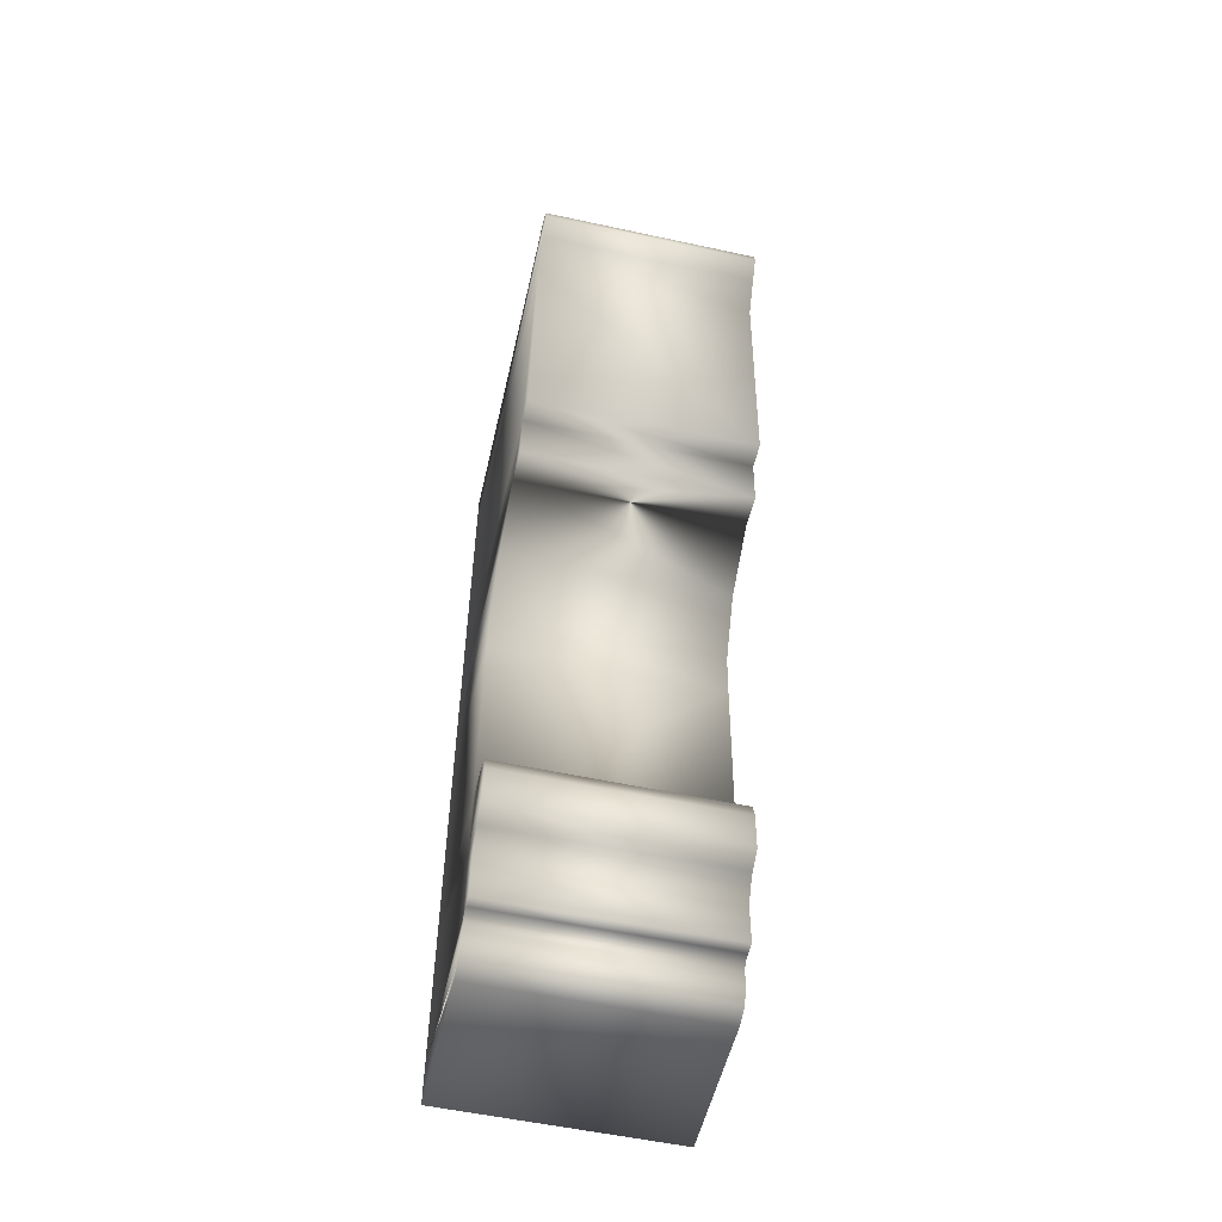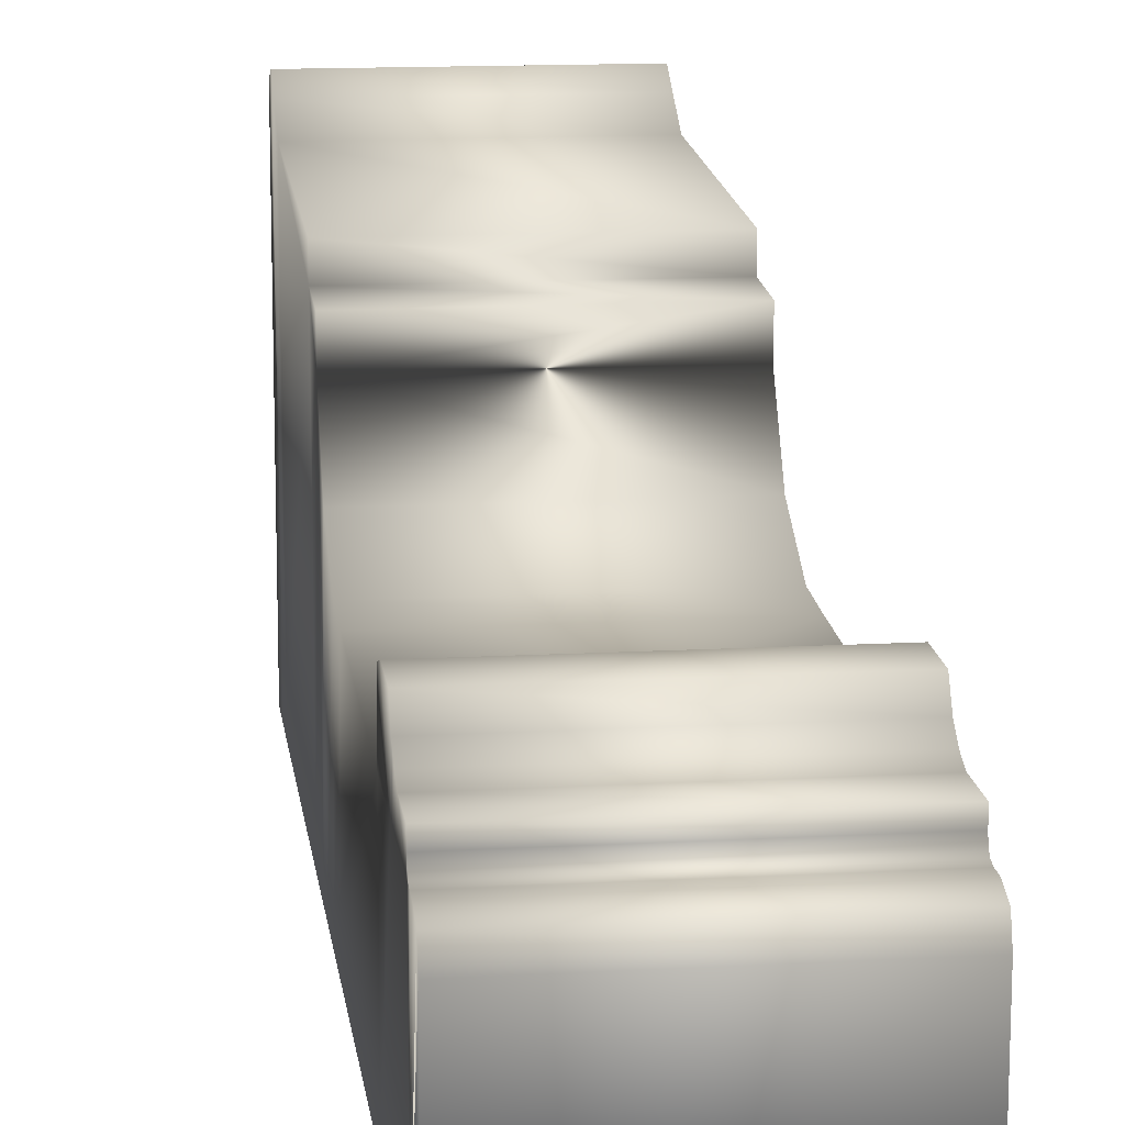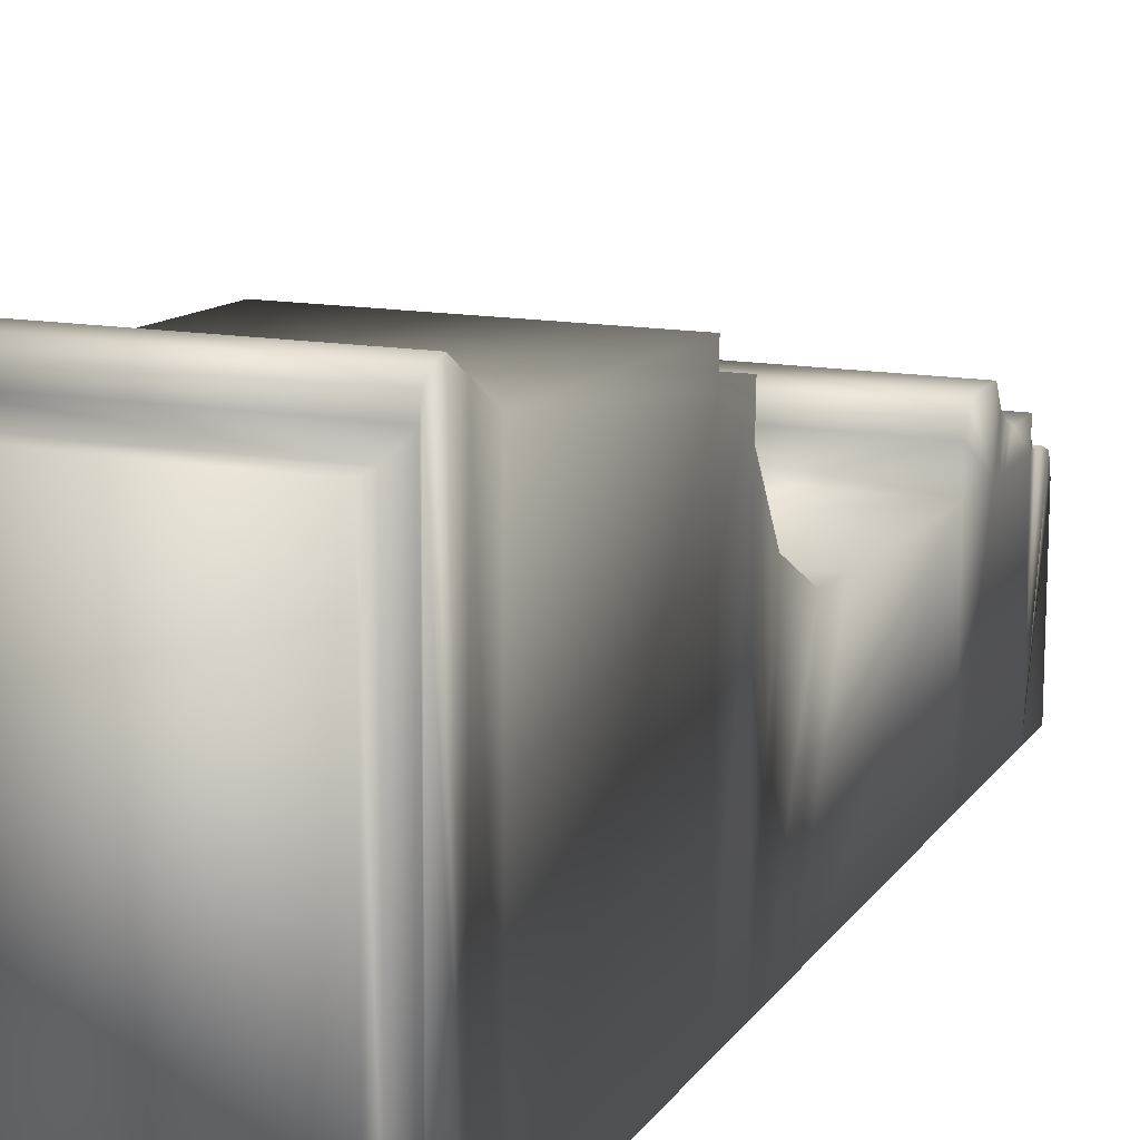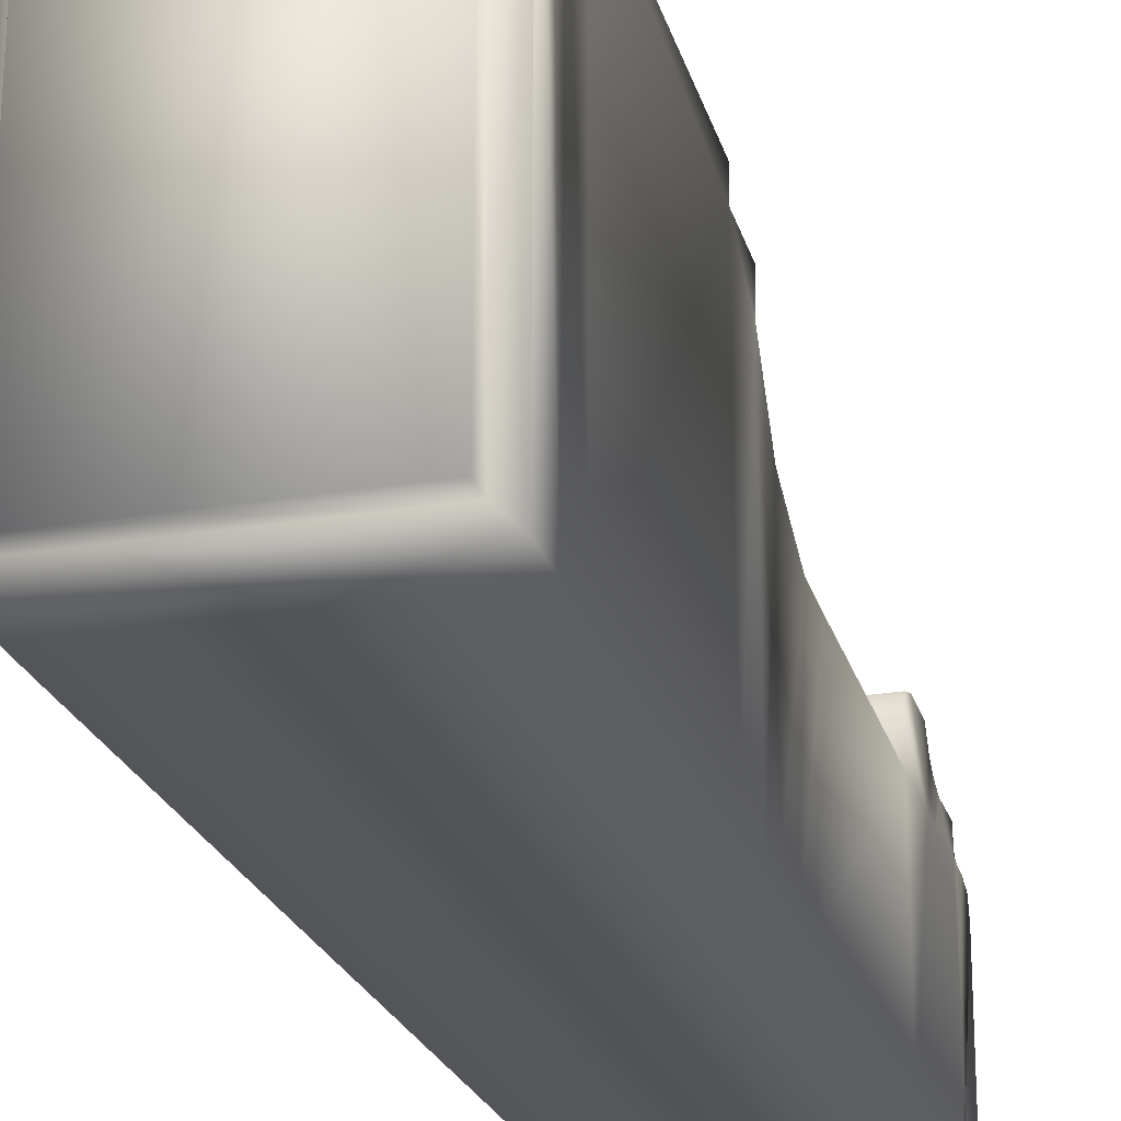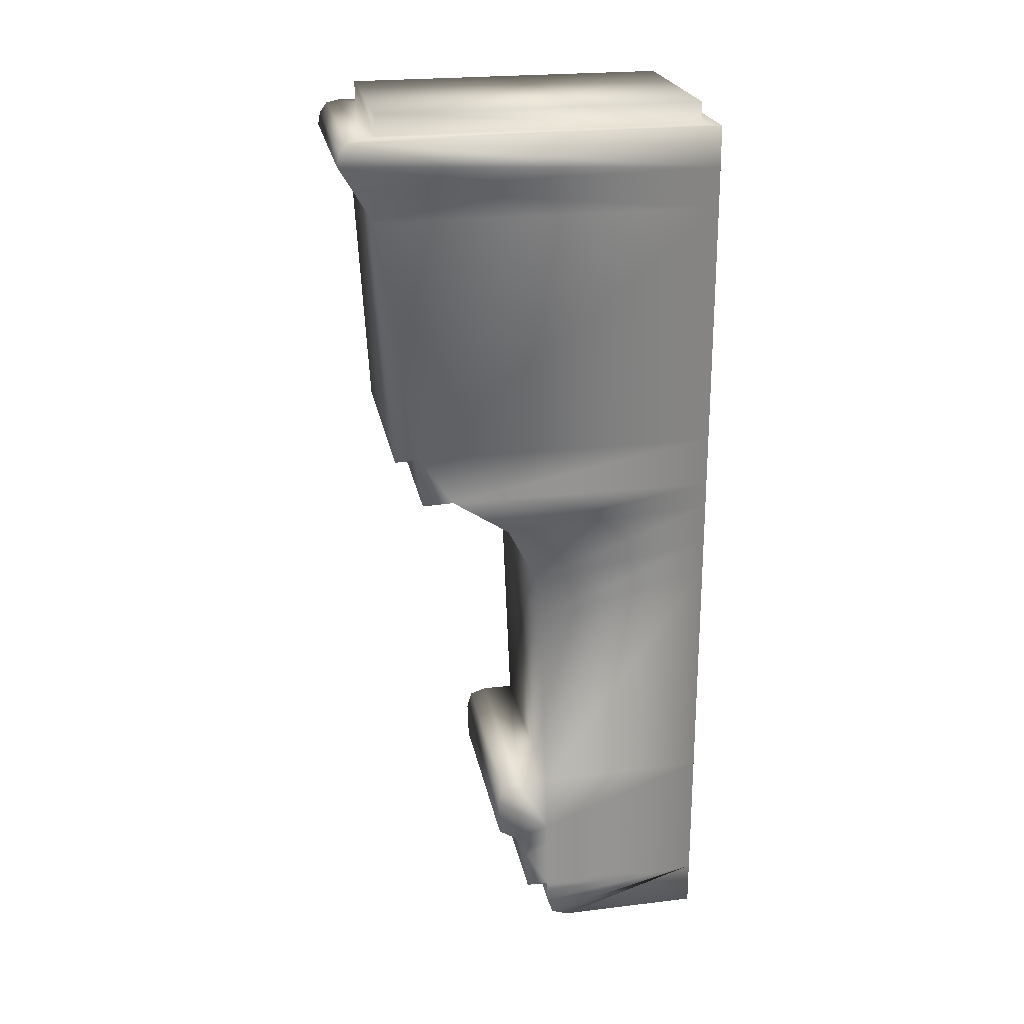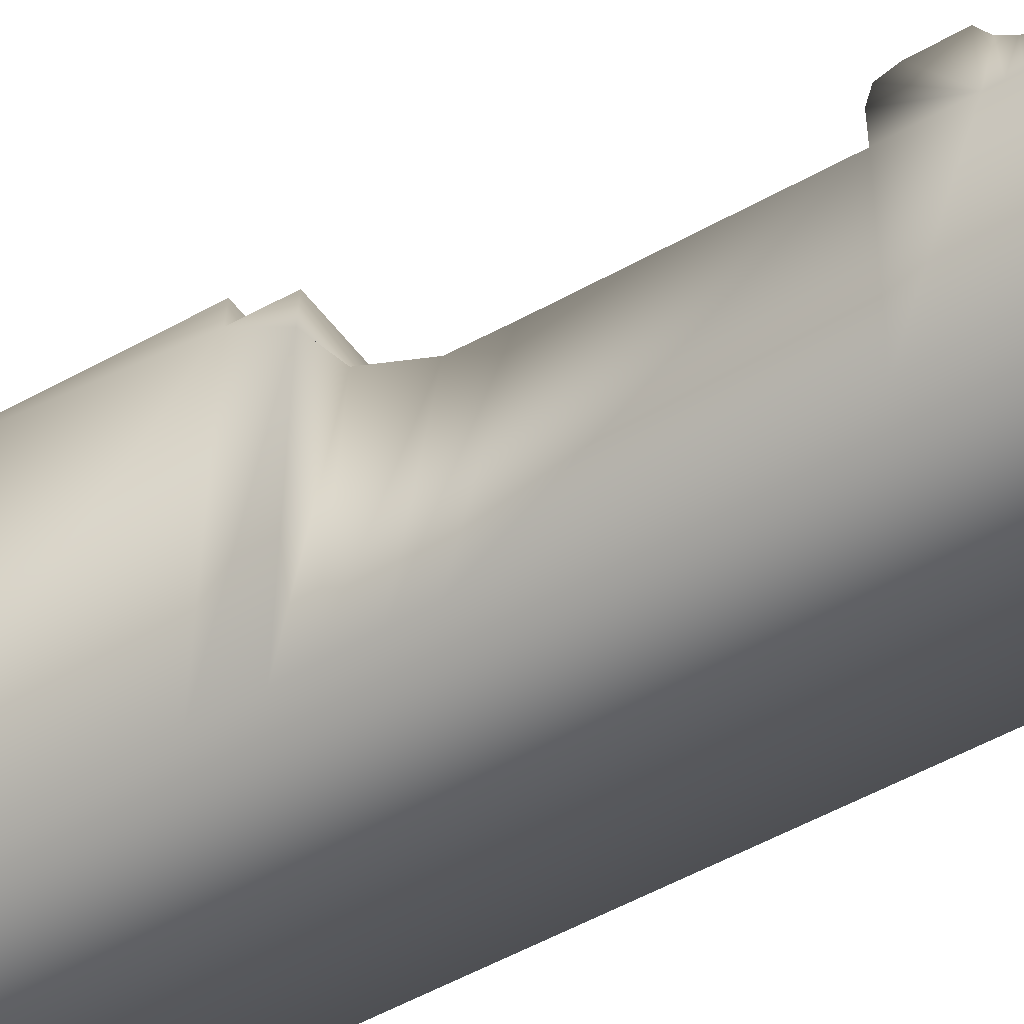
<metadata>
{"format":"obj","ext":"obj","renderer":"f3d","projection":"perspective","resolution":1024,"background":"white","views":[{"elev":-55.0,"azim":-12.9,"up":"+Y"},{"elev":13.5,"azim":-7.2,"up":"+Z"},{"elev":14.1,"azim":-158.9,"up":"+Z"},{"elev":-23.5,"azim":-164.4,"up":"+Z"},{"elev":22.9,"azim":79.7,"up":"+Y"},{"elev":-48.2,"azim":-56.1,"up":"+Z"}]}
</metadata>
<code>
v  -13.37 61.65 8.08
v  -13.37 68.73 8.521
v  -13.37 73.54 -19.6
v  -13.37 68.45 -19.6
v  -13.37 91.74 -19.6
v  -13.37 129.8 -19.6
v  21.28 129.7 -19.6
v  21.28 91.74 -19.6
v  -13.37 91.31 27.67
v  -13.37 129.4 33.62
v  -13.37 91.13 31.42
v  -13.37 83.96 -19.6
v  21.28 83.96 -19.6
v  -13.37 83.58 22.29
v  -13.37 83.37 27.17
v  -13.37 77.82 13.32
v  21.28 77.82 13.32
v  21.28 83.58 22.29
v  21.28 83.37 27.17
v  -13.37 79.98 -19.6
v  -13.37 31.12 -19.6
v  -13.37 30.52 6.793
v  -13.37 27.02 15.06
v  -13.37 21.04 14.88
v  21.28 21.04 14.88
v  21.28 27.02 15.06
v  -13.37 21.61 -19.6
v  -13.37 21.09 6.502
v  -13.37 7.635 6.321
v  -13.37 5.84 6.284
v  21.28 5.84 6.284
v  21.28 7.635 6.321
v  -13.37 19.13 -19.6
v  -13.37 19.19 6.44
v  -13.37 9.849 -19.6
v  -13.37 2.76 -19.6
v  -13.37 2.375 2.685
v  -13.37 19.45 12.25
v  -13.37 3.211 5.347
v  -13.37 9.356 8.087
v  -13.37 9.169 7.122
v  21.28 9.169 7.122
v  21.28 9.356 8.087
v  -13.37 9.377 6.349
v  -13.37 9.343 9.856
v  -13.37 15.36 9.911
v  -13.37 15.55 6.399
v  -13.37 15.42 -19.6
v  -13.37 17.45 -19.6
v  -13.37 17.55 6.419
v  -13.37 17.55 10.75
v  21.27 9.343 9.856
v  21.28 15.36 9.911
v  21.28 19.13 -19.6
v  21.28 17.45 -19.6
v  21.28 61.65 8.08
v  21.28 68.73 8.521
v  21.28 68.45 -19.6
v  21.28 31.12 -19.6
v  -13.37 30.49 11.72
v  21.28 30.49 11.72
v  21.28 30.52 6.793
v  21.28 15.42 -19.6
v  21.28 9.849 -19.6
v  -13.37 8.595 6.533
v  21.28 17.55 10.75
v  21.28 2.375 2.685
v  21.28 2.76 -19.6
v  21.28 73.54 -19.6
v  21.28 91.31 27.67
v  21.28 129.4 33.62
v  21.28 91.13 31.42
v  21.28 79.98 -19.6
v  21.28 21.09 6.502
v  21.28 21.61 -19.6
v  21.28 19.19 6.44
v  21.28 29.61 14.28
v  21.28 19.45 12.25
v  21.28 3.211 5.347
v  21.28 9.377 6.349
v  21.28 15.55 6.399
v  21.28 8.595 6.533
v  21.28 17.55 6.419
v  -13.37 29.61 14.28
v  -13.37 134.6 36.67
v  -13.37 135.9 -19.57
v  -13.37 141.9 35.34
v  -13.37 141.5 37.25
v  21.28 141.5 37.25
v  21.28 141.9 35.34
v  -13.37 140 38.39
v  21.28 140 38.39
v  -13.37 138 38.77
v  -13.37 142.2 -19.53
v  -10.85 141.9 32.82
v  -10.85 142.1 -17.01
v  -10.85 145.2 32.83
v  -10.85 145.4 -16.99
v  18.75 145.2 32.83
v  18.75 145.4 -16.99
v  21.28 135.9 -19.57
v  21.28 134.6 36.67
v  21.28 138 38.77
v  21.28 142.2 -19.53
v  18.75 142.1 -17.01
v  18.75 141.9 32.82
o Arch_Pilier_02
g Arch_Pilier_02
f 1 2 3 4
f 5 6 7 8
f 9 10 6 5
f 9 11 10
f 12 5 8 13
f 14 9 5 12
f 9 14 15
f 14 16 17 18 19 15
f 16 14 12 20
f 2 16 20 3
f 4 21 22 1
f 23 24 25 26
f 21 27 28 22
f 29 30 31 32
f 27 33 34 28
f 35 36 37 35
f 28 24 23
f 28 34 38 24
f 39 30 35 35
f 37 39 35
f 40 41 42 43
f 44 40 45 46 47
f 47 48 35 44
f 49 48 47 50
f 50 47 46 51
f 46 45 52 53
f 50 34 33 49
f 49 33 54 55
f 51 38 34 50
f 29 35 30
f 2 1 56 57
f 16 2 57 17
f 21 4 58 59
f 22 60 61 62
f 48 49 55 63
f 35 48 63 64
f 65 41 44
f 41 40 44
f 29 65 44 35
f 51 46 53 66
f 67 37 36 68
f 58 4 3 69
f 56 58 69 57
f 70 8 7 71
f 71 72 70
f 70 72 11 9
f 18 13 8 70
f 70 19 18
f 56 1 22 62
f 73 20 12 13
f 69 3 20 73
f 17 73 13 18
f 57 69 73 17
f 58 56 62 59
f 59 62 74 75
f 75 74 76 54
f 64 64 67 68
f 77 26 74
f 74 25 78 76
f 43 52 45 40
f 79 64 64 31
f 67 64 79
f 80 81 53 52 43
f 81 80 64 63
f 42 41 65 82
f 82 65 29 32
f 55 83 81 63
f 83 66 53 81
f 83 55 54 76
f 66 83 76 78
f 32 31 64
f 54 33 27 21 59 75
f 10 11 72 71
f 9 15 19 70
f 36 35 64 68
f 39 37 67 79
f 30 39 79 31
f 82 80 42
f 42 80 43
f 32 64 80 82
f 24 38 78 25
f 38 51 66 78
f 26 77 84 23
f 77 61 60 84
f 23 84 28
f 60 22 28
f 28 84 60
f 26 25 74
f 74 62 61
f 61 77 74
f 6 10 85 86
f 87 88 89 90
f 88 91 92 89
f 85 93 86
f 94 87 95 96
f 96 95 97 98
f 93 91 86
f 91 88 86
f 88 87 94 86
f 99 100 98 97
f 7 101 102 71
f 71 102 85 10
f 92 91 93 103
f 101 86 94 104
f 102 101 103
f 104 105 106 90
f 90 106 95 87
f 105 100 99 106
f 106 99 97 95
f 6 86 101 7
f 93 85 102 103
f 94 96 105 104
f 96 98 100 105
f 103 101 92
f 92 101 89
f 89 101 104 90

</code>
